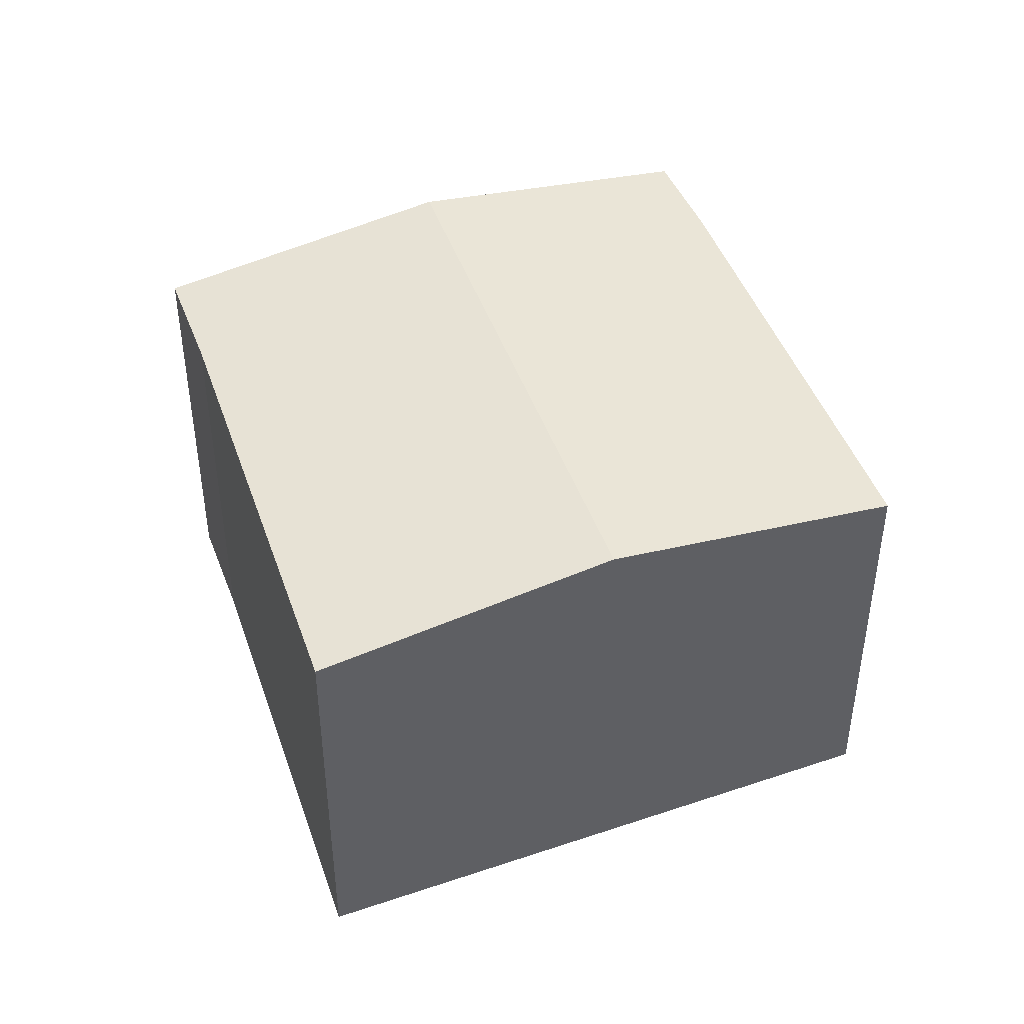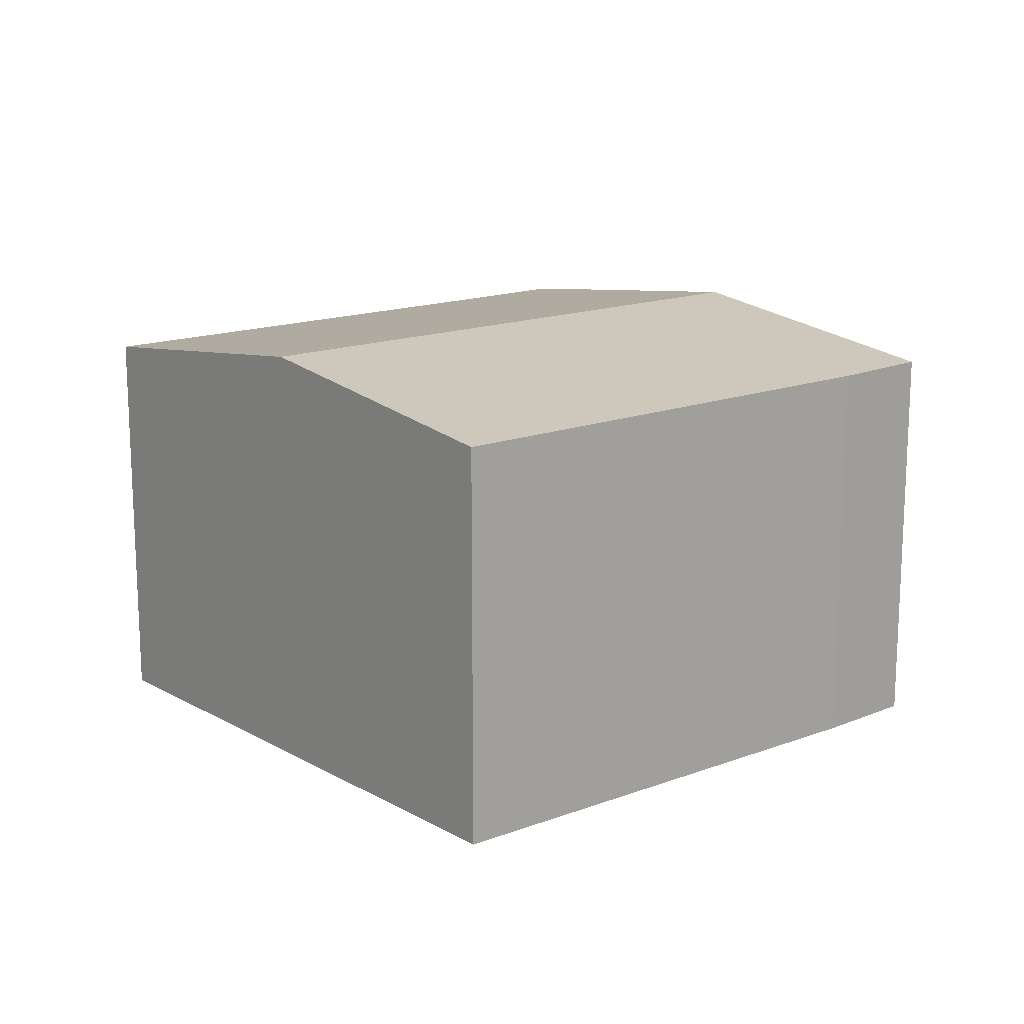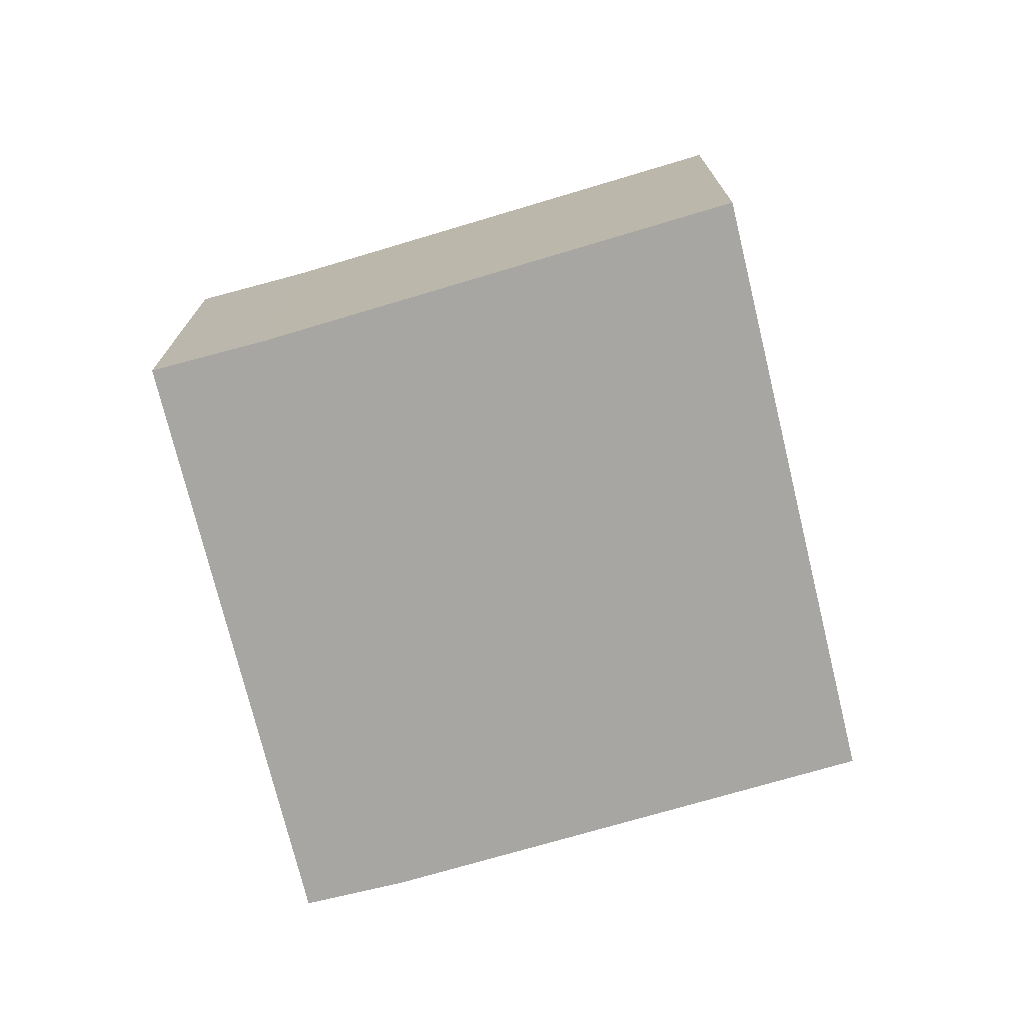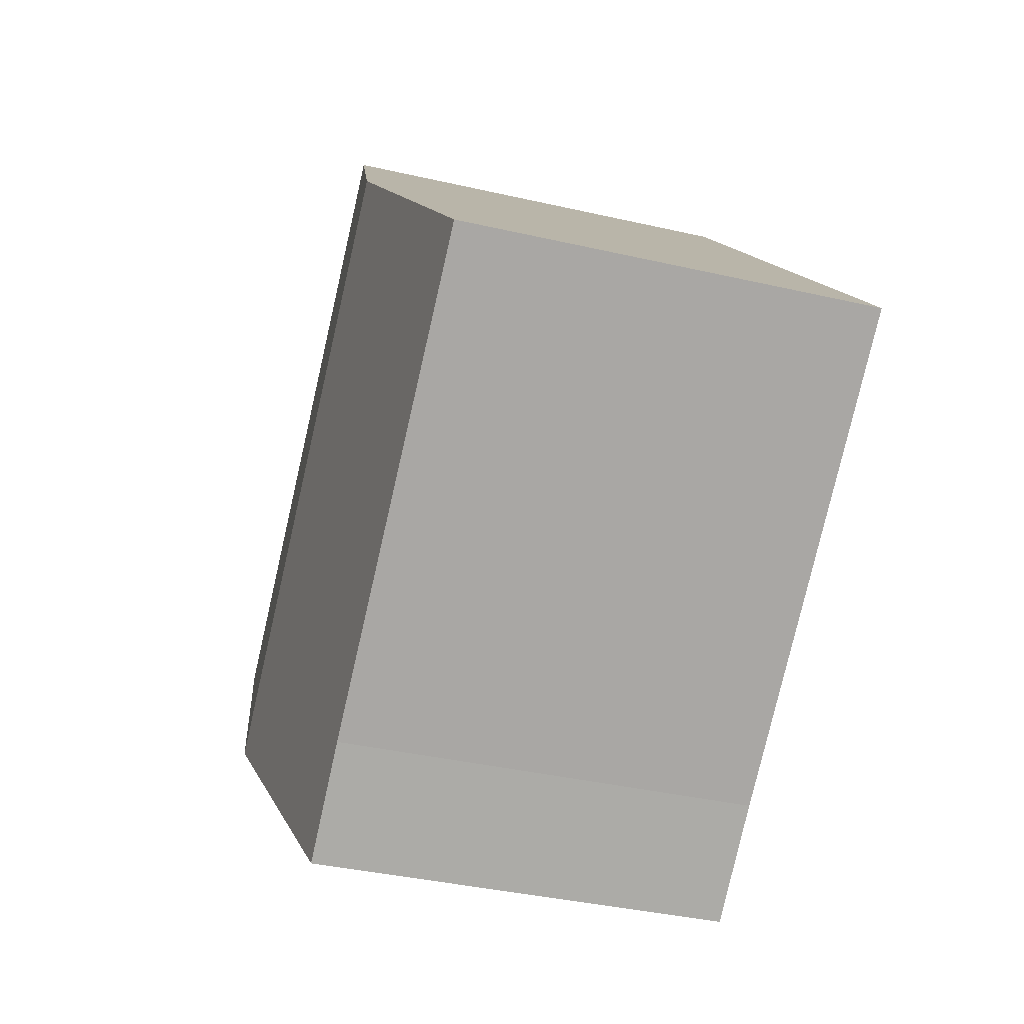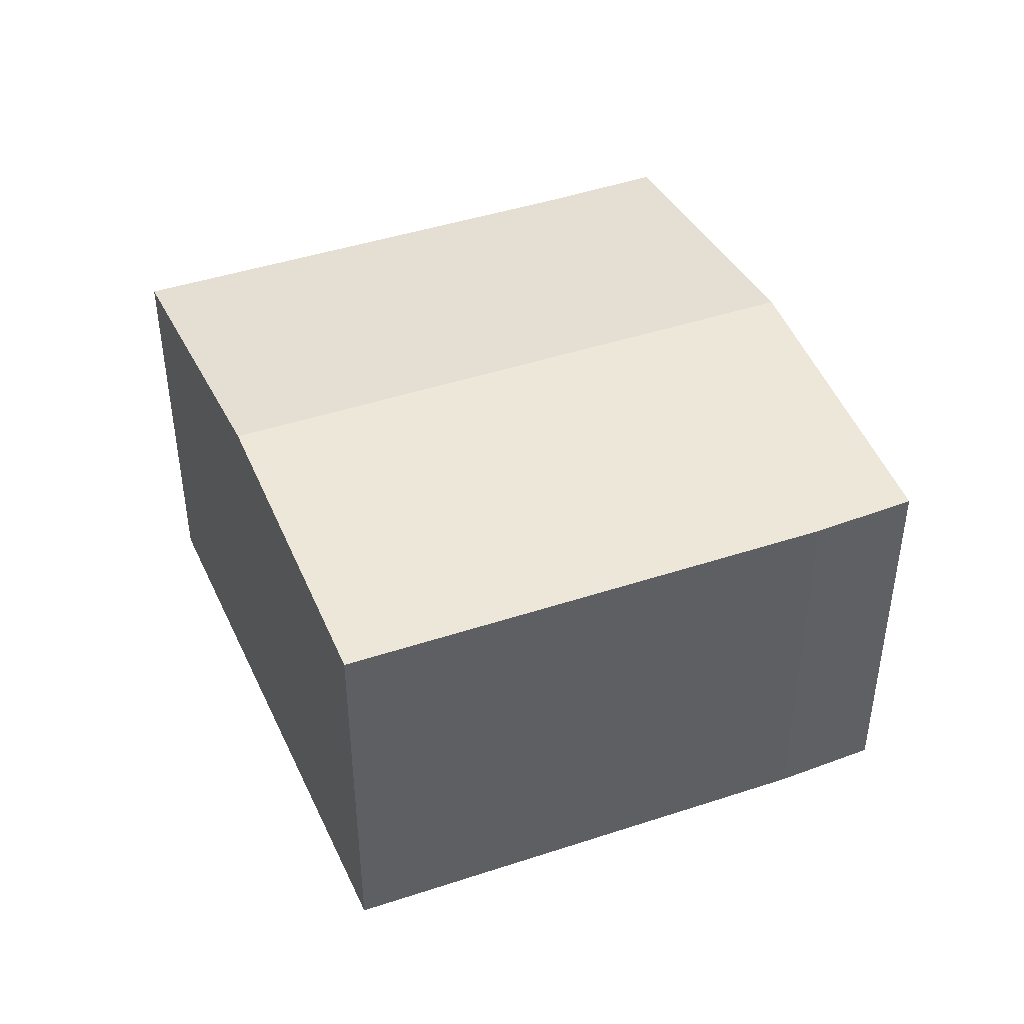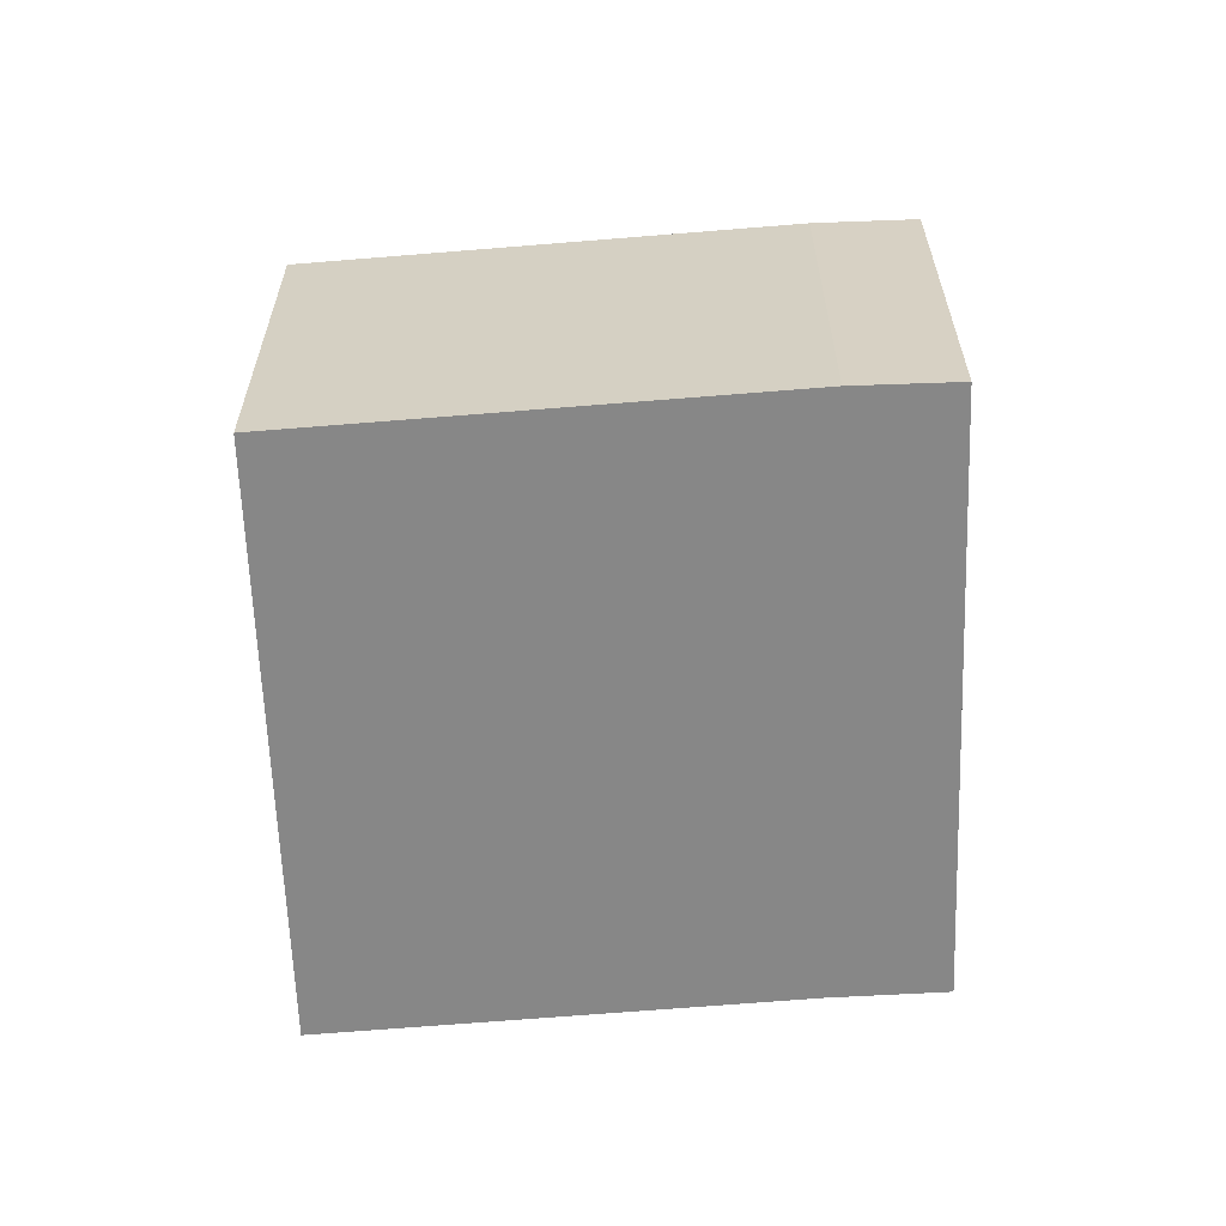
<metadata>
{"format":"obj","ext":"obj","renderer":"f3d","projection":"perspective","resolution":1024,"background":"white","views":[{"elev":44.8,"azim":-70.4,"up":"+Y"},{"elev":15.9,"azim":0.3,"up":"+Y"},{"elev":-74.1,"azim":-125.3,"up":"+Y"},{"elev":-37.5,"azim":-106.5,"up":"+Z"},{"elev":44.8,"azim":17.4,"up":"+Y"},{"elev":-62.4,"azim":43.1,"up":"+Y"}]}
</metadata>
<code>
v  11.18 7.218 -2.396
v  13.11 6.61 2.481
v  14.43 6.62 1.338
v  6.627 6.61 7.609
v  3.321 7.218 3.813
v  7.843 6.605 -6.222
v  6.331 6.611 -4.964
v  0 6.607 4.046e-16
v  6.331 3.04e-16 -4.964
v  7.843 3.81e-16 -6.222
v  0 0 0
v  3.321 -2.335e-16 3.813
v  6.627 -4.659e-16 7.609
v  13.11 -1.519e-16 2.481
v  14.43 -8.193e-17 1.338
v  11.18 1.467e-16 -2.396
g defaultobject
f 1 2 3
f 2 1 4
f 4 1 5
f 6 5 1
f 5 6 7
f 5 7 8
f 6 9 7
f 9 6 10
f 9 8 7
f 8 9 11
f 11 5 8
f 5 11 4
f 4 11 12
f 4 12 13
f 13 2 4
f 2 13 14
f 2 15 3
f 15 2 14
f 1 10 6
f 10 1 3
f 10 3 16
f 16 3 15
f 12 14 13
f 14 12 11
f 14 11 9
f 14 9 15
f 15 9 16
f 16 9 10

</code>
